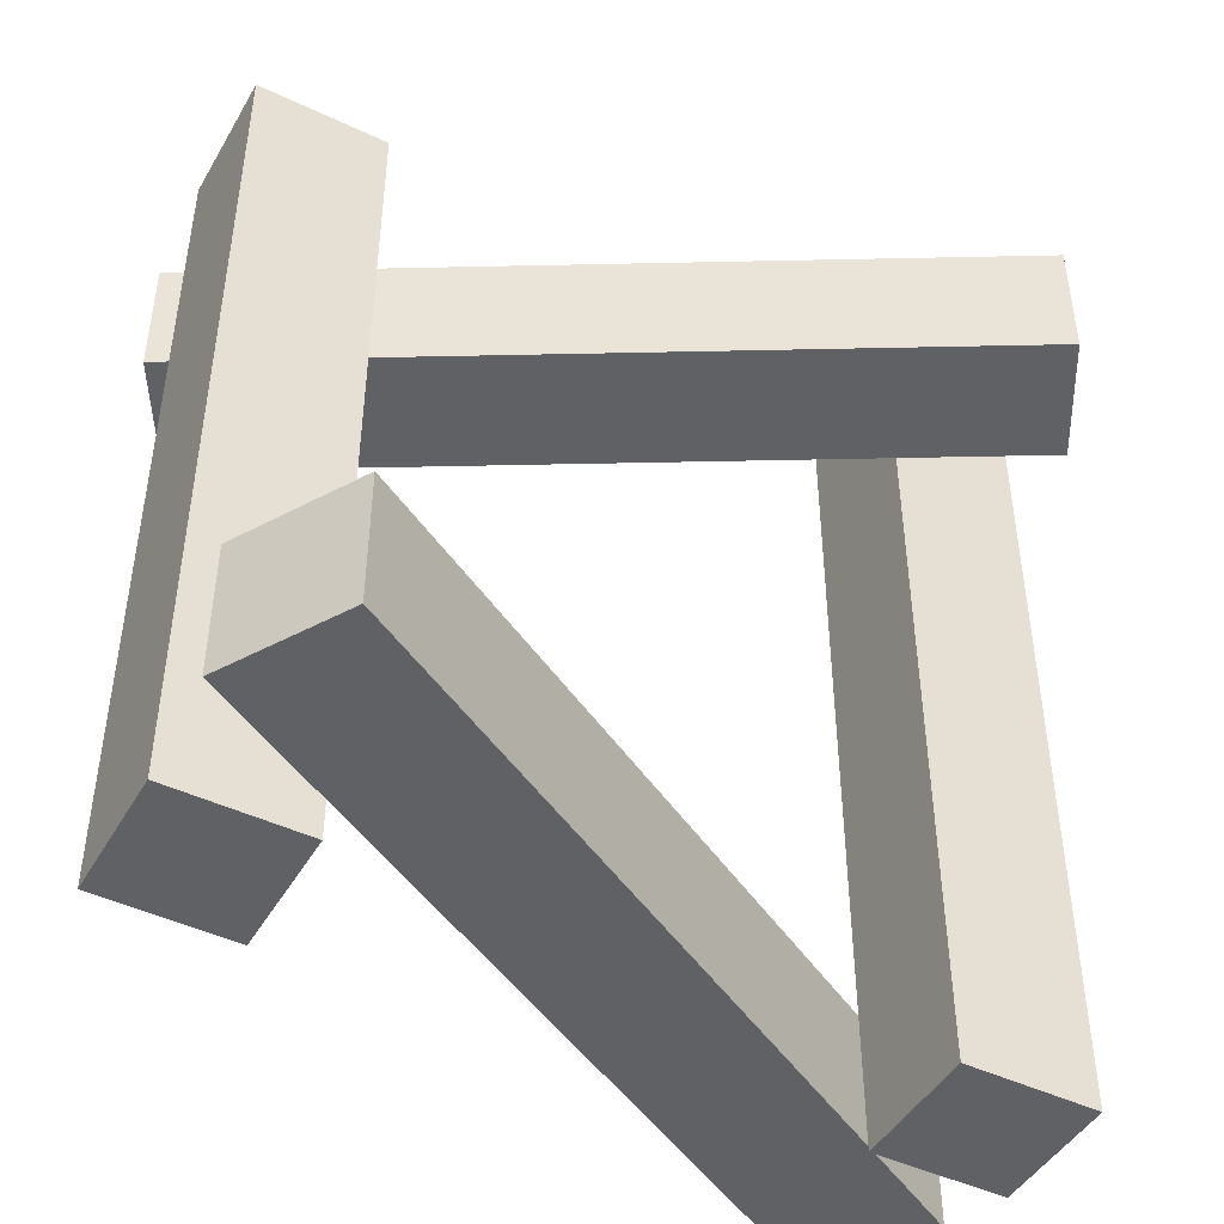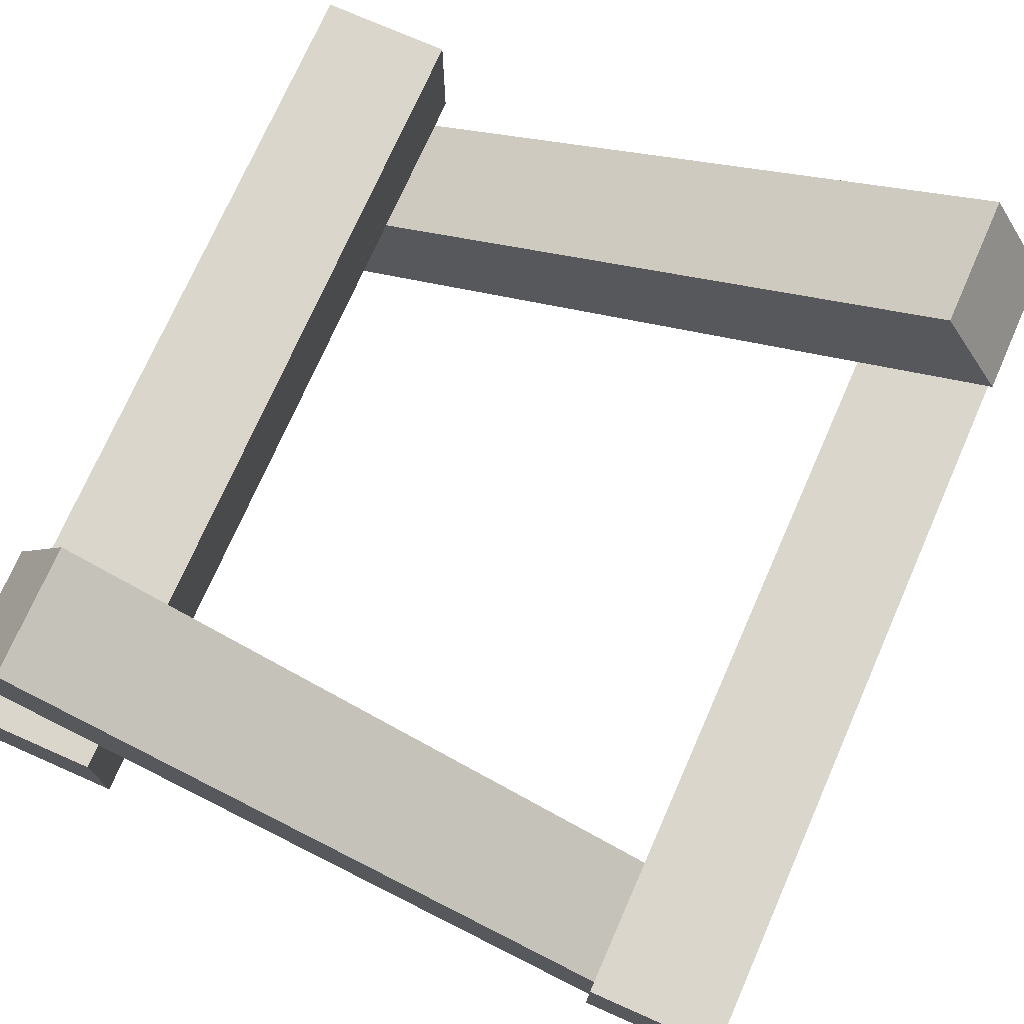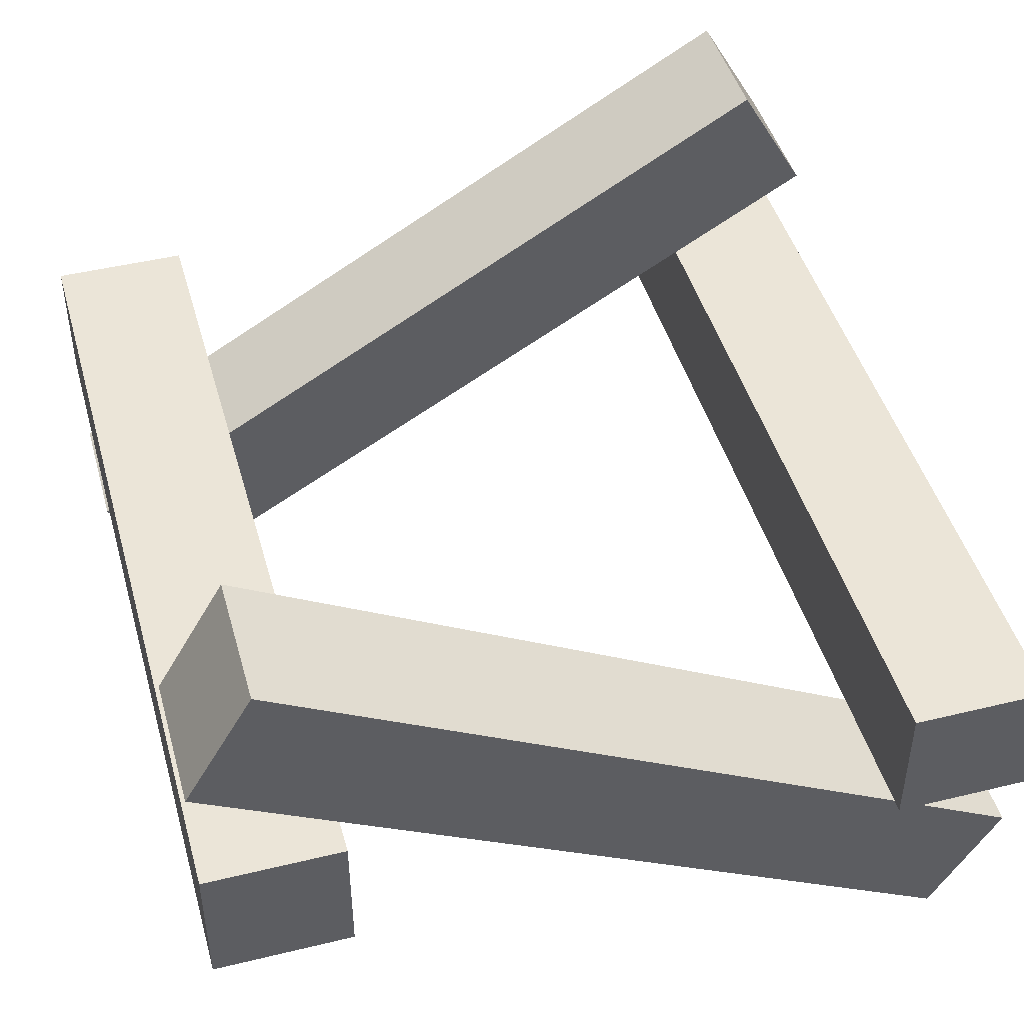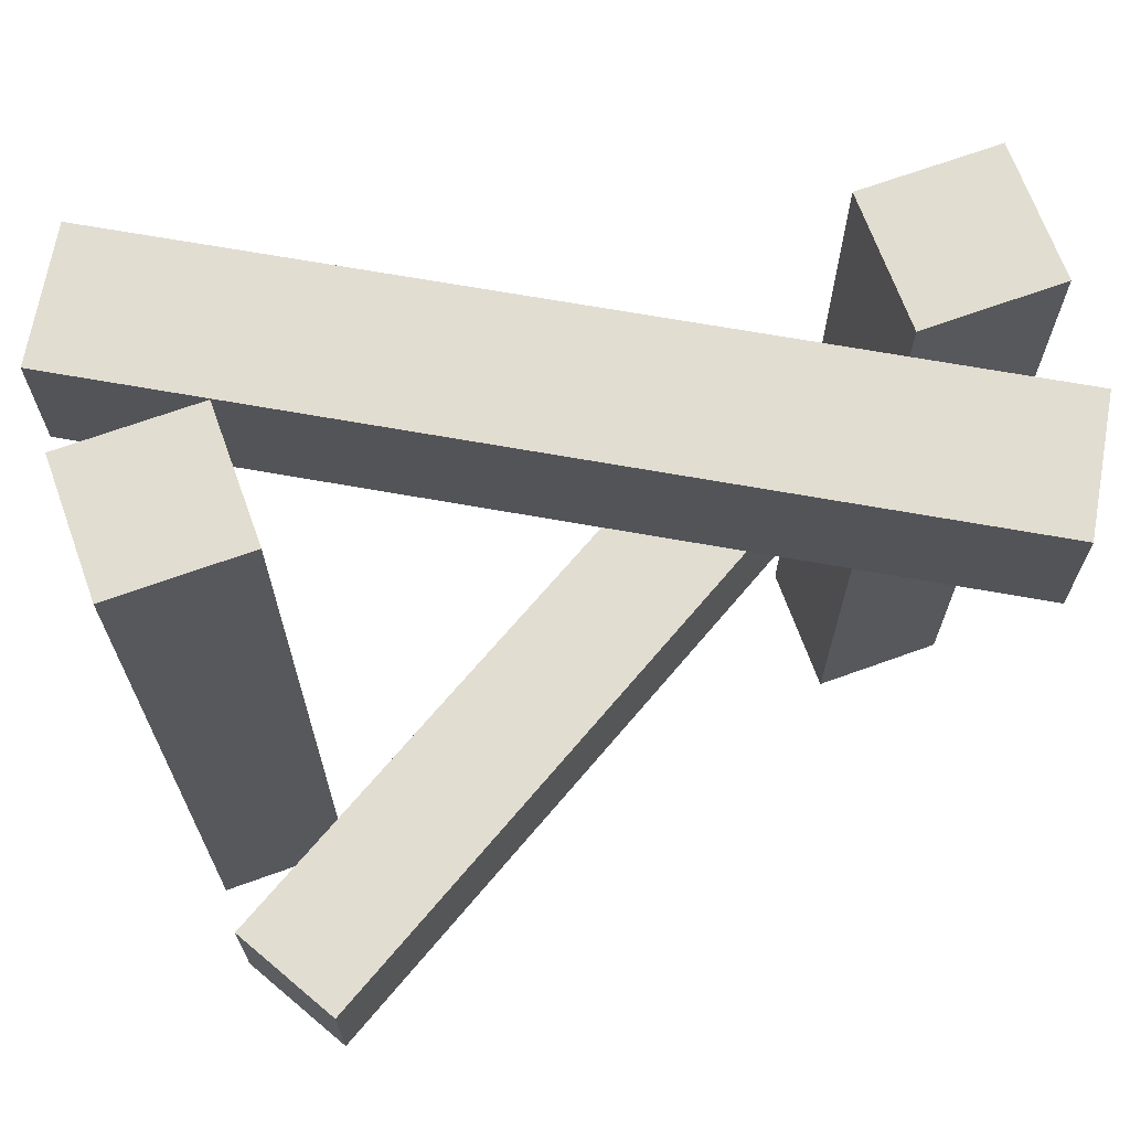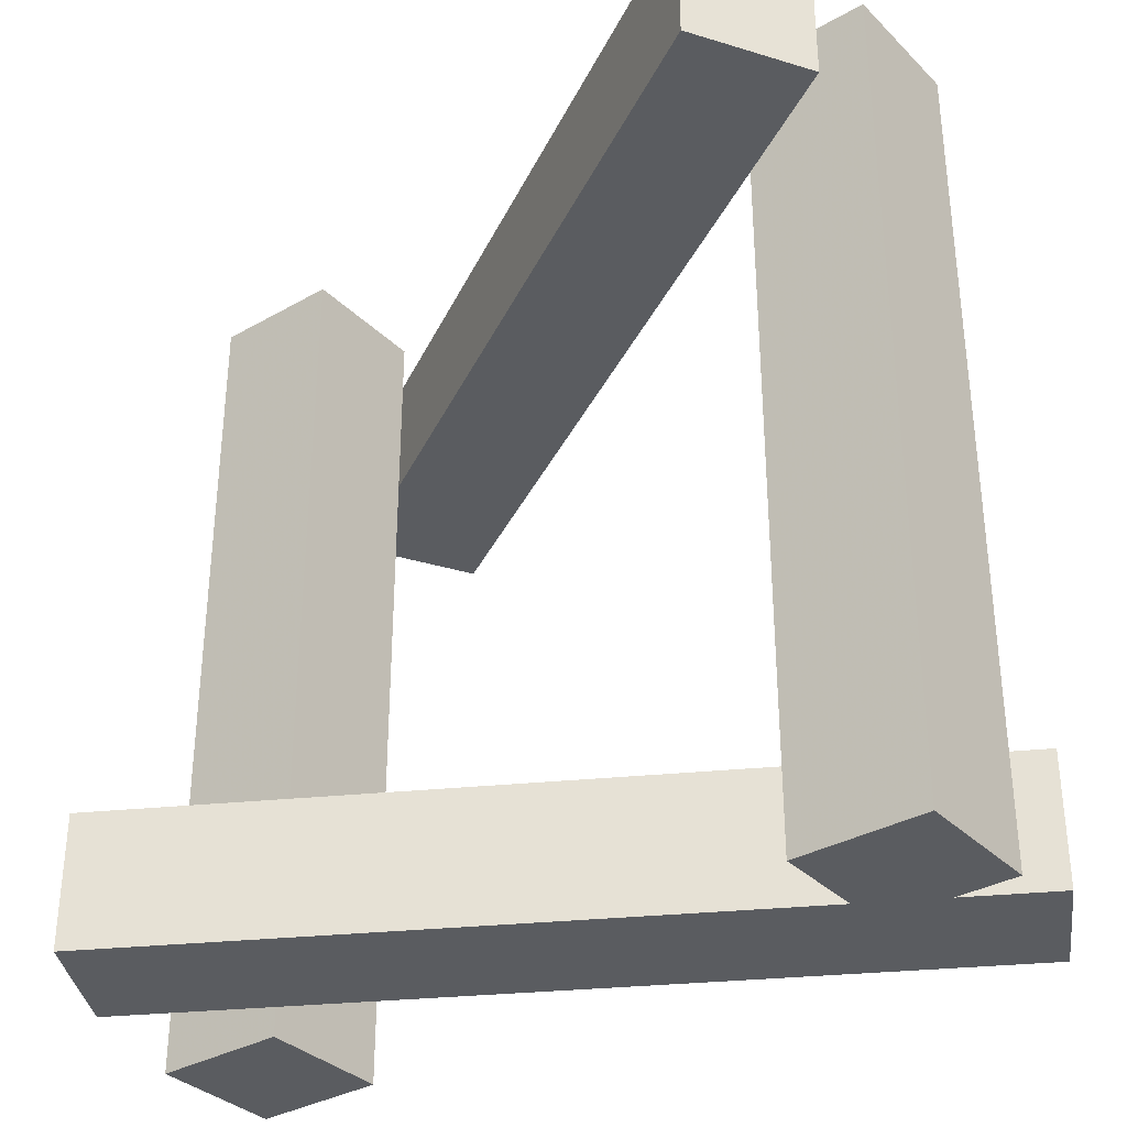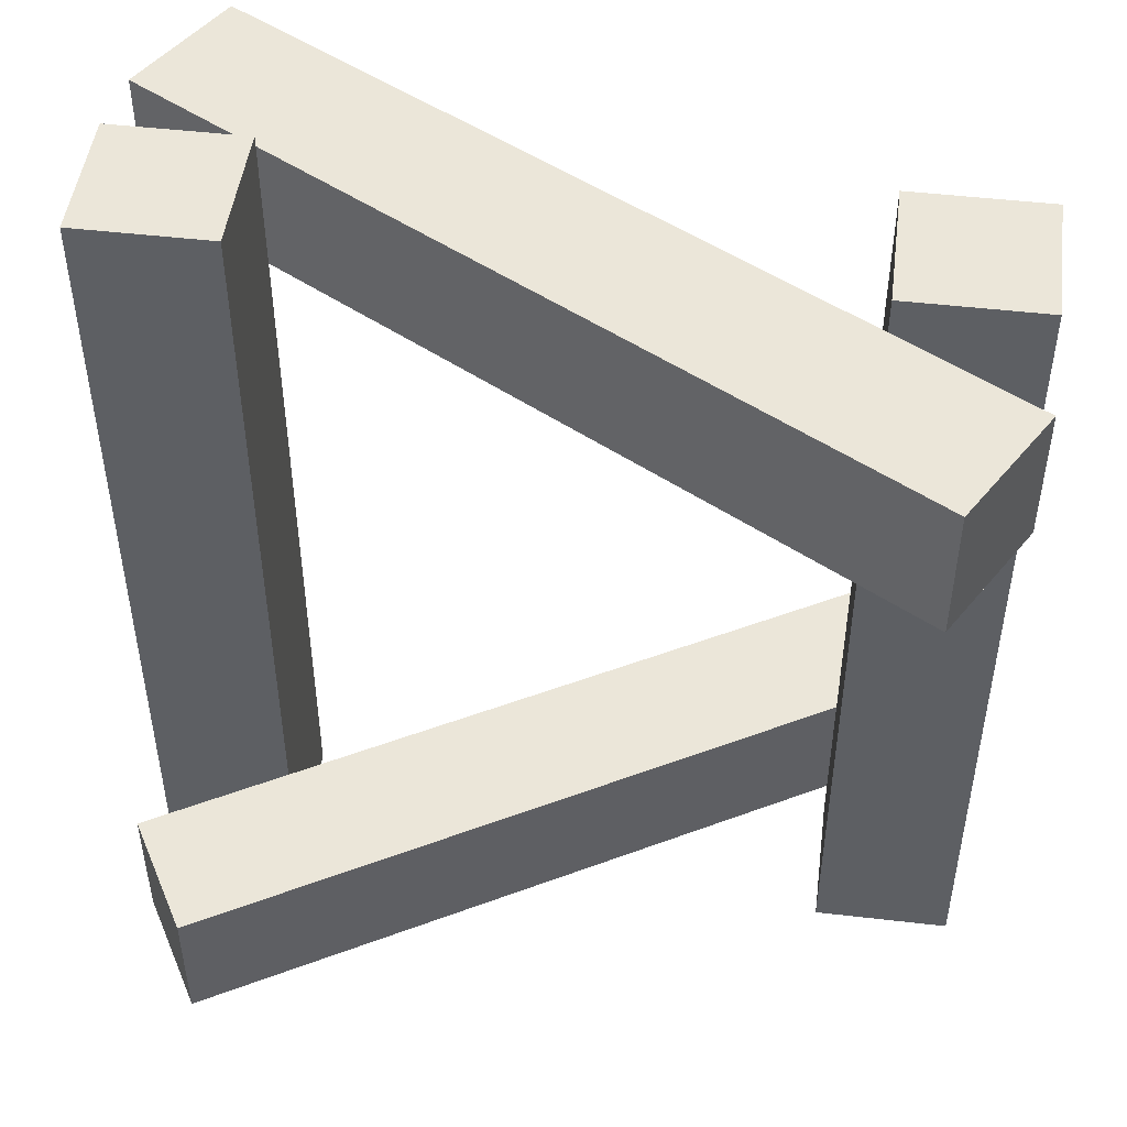
<metadata>
{"format":"obj","ext":"obj","renderer":"f3d","projection":"perspective","resolution":1024,"background":"white","views":[{"elev":-45.9,"azim":151.4,"up":"+Z"},{"elev":74.0,"azim":23.8,"up":"+Y"},{"elev":45.8,"azim":-15.6,"up":"+Y"},{"elev":68.5,"azim":-19.9,"up":"+Z"},{"elev":-34.1,"azim":37.6,"up":"+Z"},{"elev":48.4,"azim":-172.6,"up":"+Z"}]}
</metadata>
<code>
o Cube_Cube.004
v -3.994 -2.414 0.593
v -4.587 -1.386 0.593
v -3.994 -2.414 -0.593
v -4.587 -1.386 -0.593
v 2.587 1.386 0.593
v 1.994 2.414 0.593
v 2.587 1.386 -0.593
v 1.994 2.414 -0.593
f 1 2 4 3
f 3 4 8 7
f 7 8 6 5
f 5 6 2 1
f 3 7 5 1
f 8 4 2 6
o Cube.001_Cube.008
v 1.407 -0.593 -0.8
v 1.407 0.593 -0.8
v 2.593 -0.593 -0.8
v 2.593 0.593 -0.8
v 1.407 -0.593 6.8
v 1.407 0.593 6.8
v 2.593 -0.593 6.8
v 2.593 0.593 6.8
f 9 10 12 11
f 11 12 16 15
f 15 16 14 13
f 13 14 10 9
f 11 15 13 9
f 16 12 10 14
o Cube.002_Cube.009
v 1.994 -2.414 5.407
v 2.587 -1.386 5.407
v 1.994 -2.414 6.593
v 2.587 -1.386 6.593
v -4.587 1.386 5.407
v -3.994 2.414 5.407
v -4.587 1.386 6.593
v -3.994 2.414 6.593
f 17 18 20 19
f 19 20 24 23
f 23 24 22 21
f 21 22 18 17
f 19 23 21 17
f 24 20 18 22
o Cube.003_Cube.010
v -3.407 -0.593 6.8
v -3.407 0.593 6.8
v -4.593 -0.593 6.8
v -4.593 0.593 6.8
v -3.407 -0.593 -0.8
v -3.407 0.593 -0.8
v -4.593 -0.593 -0.8
v -4.593 0.593 -0.8
f 25 26 28 27
f 27 28 32 31
f 31 32 30 29
f 29 30 26 25
f 27 31 29 25
f 32 28 26 30

</code>
